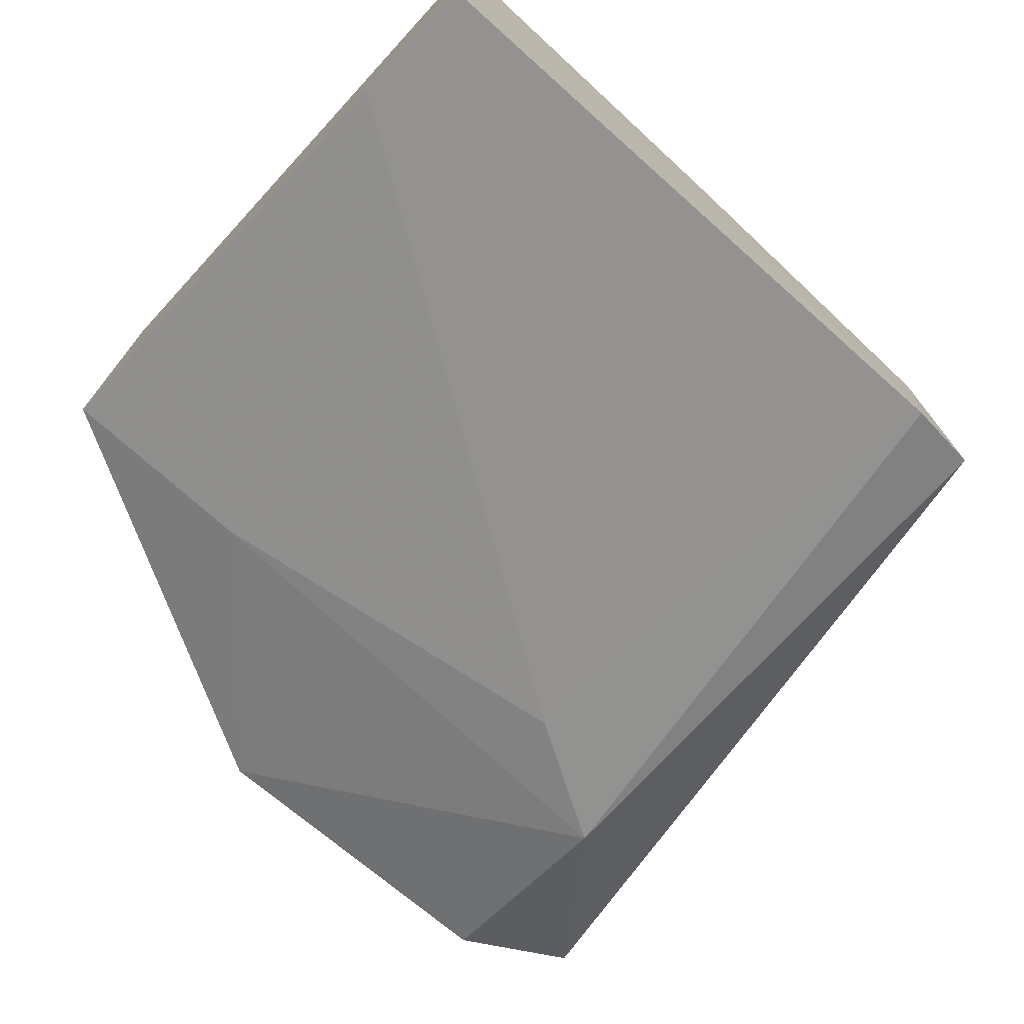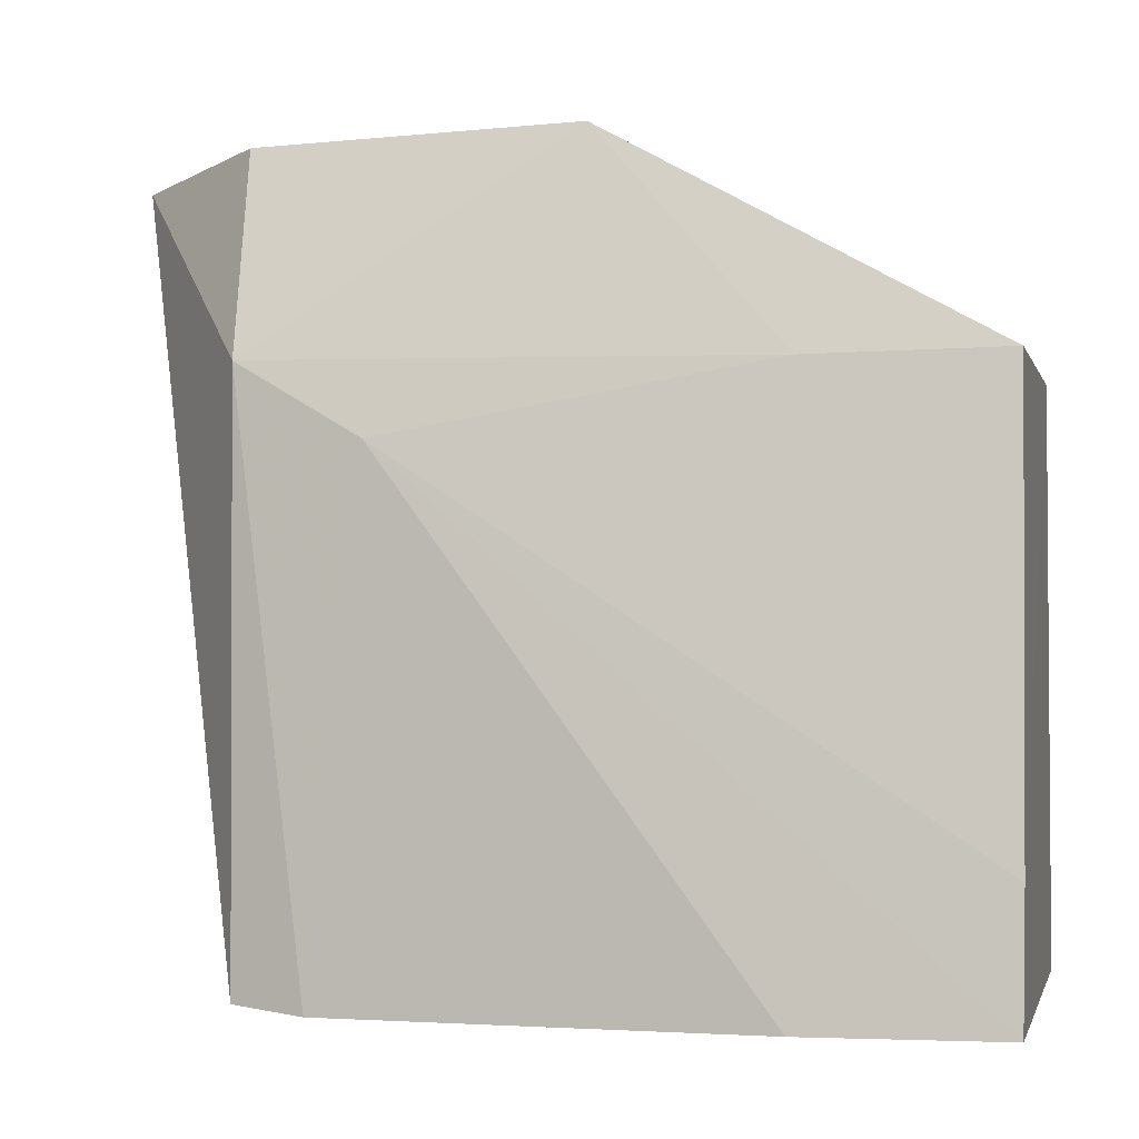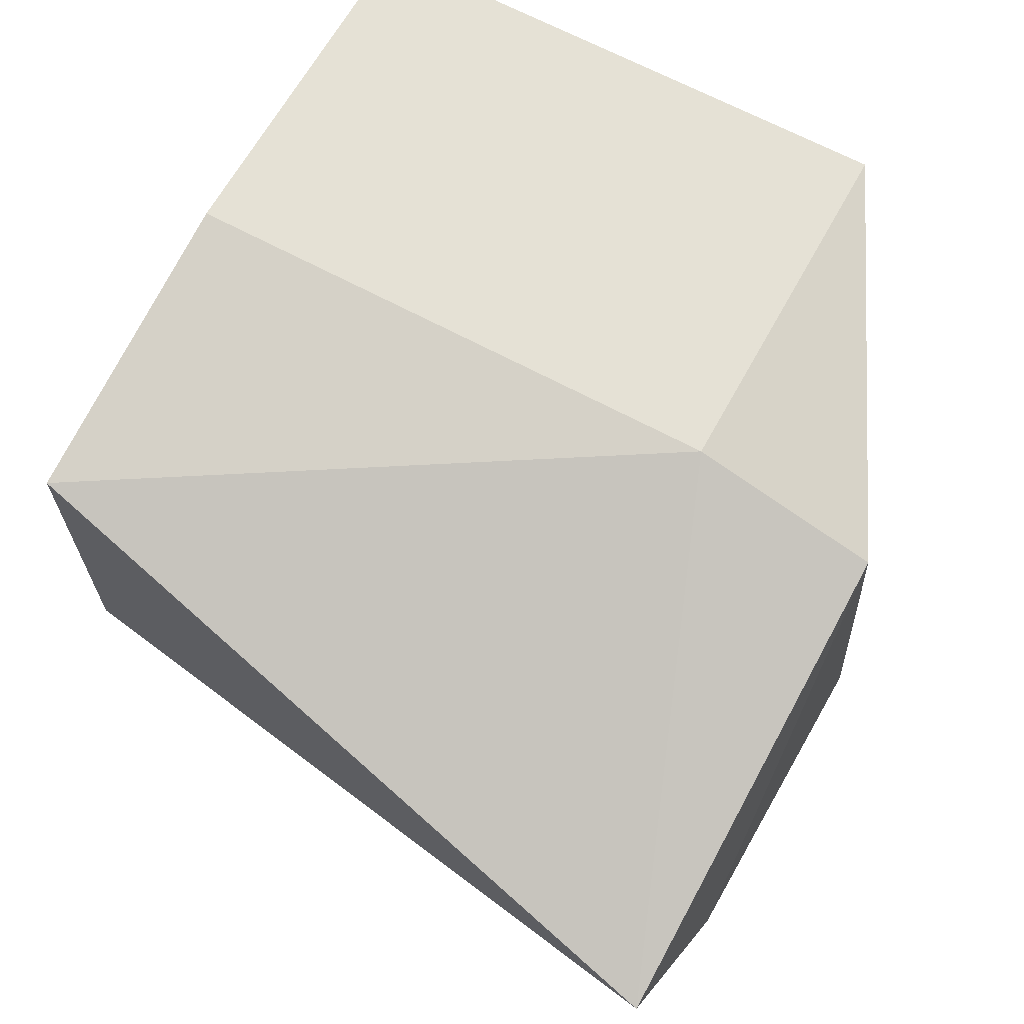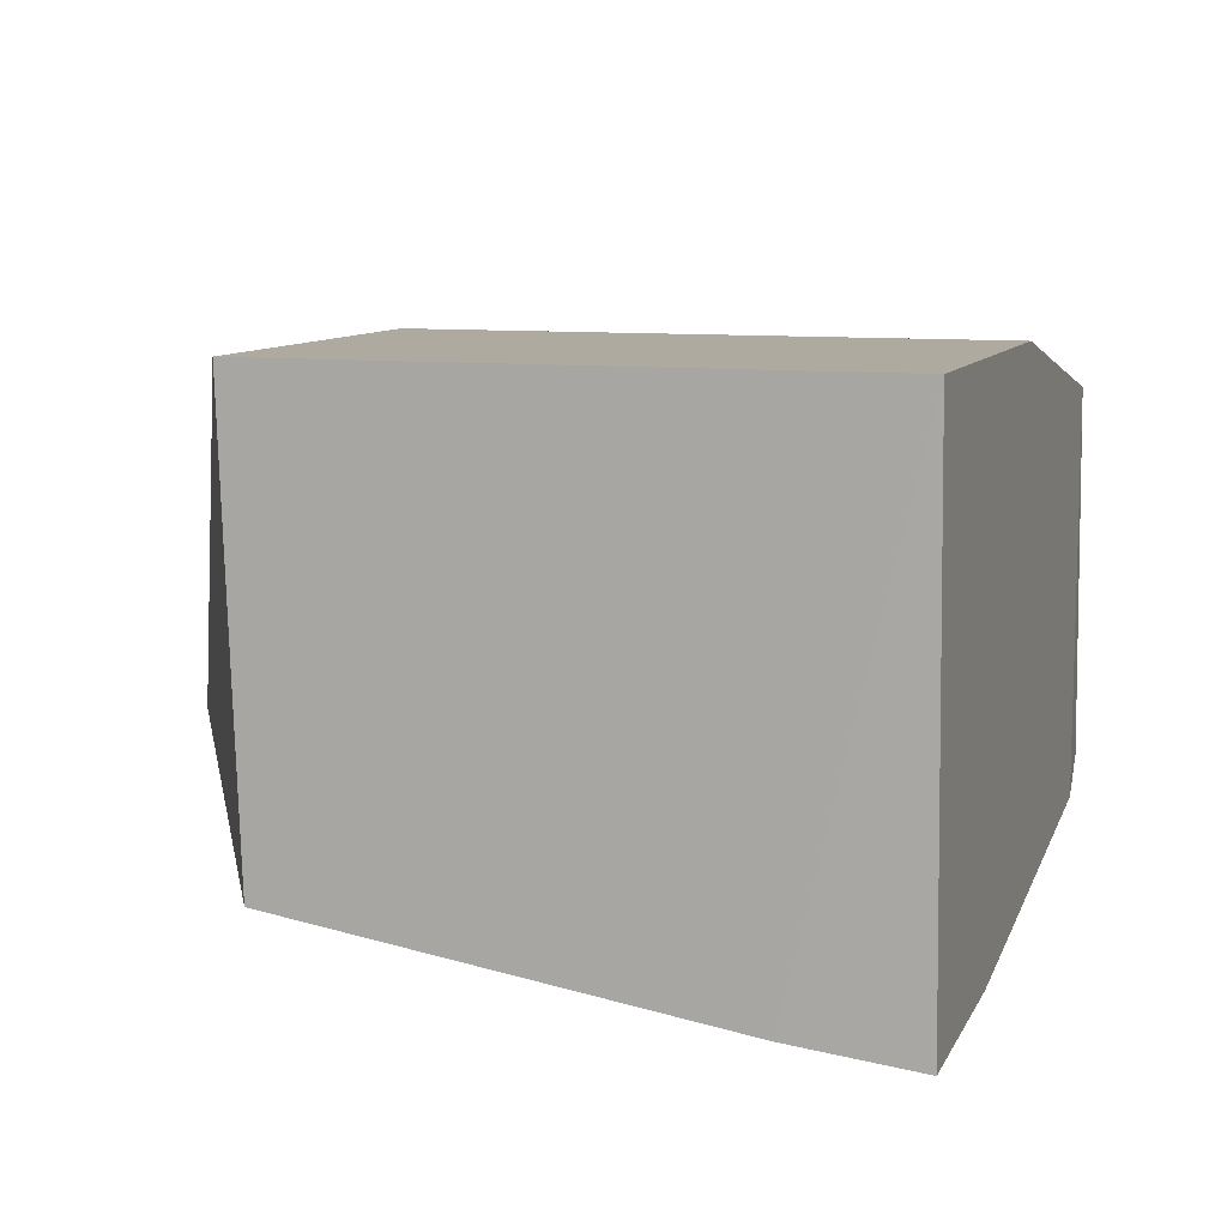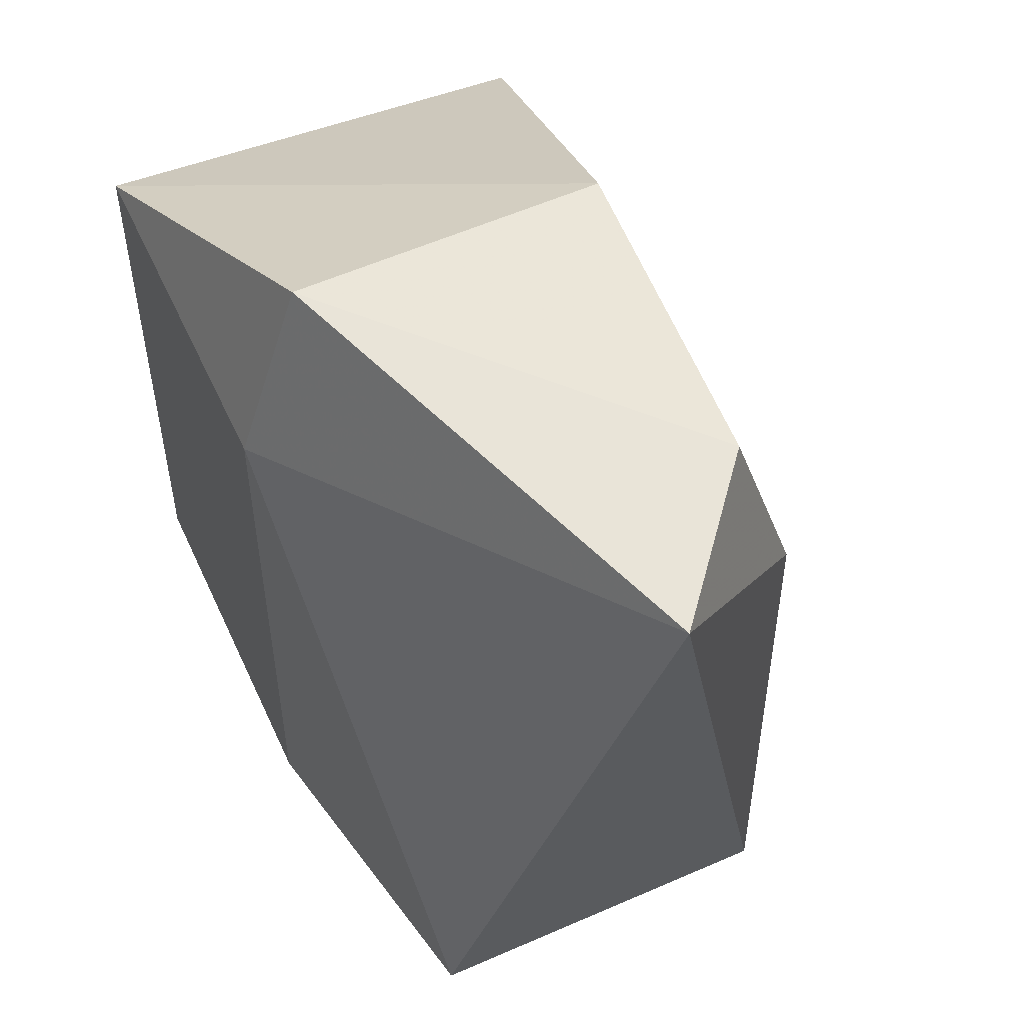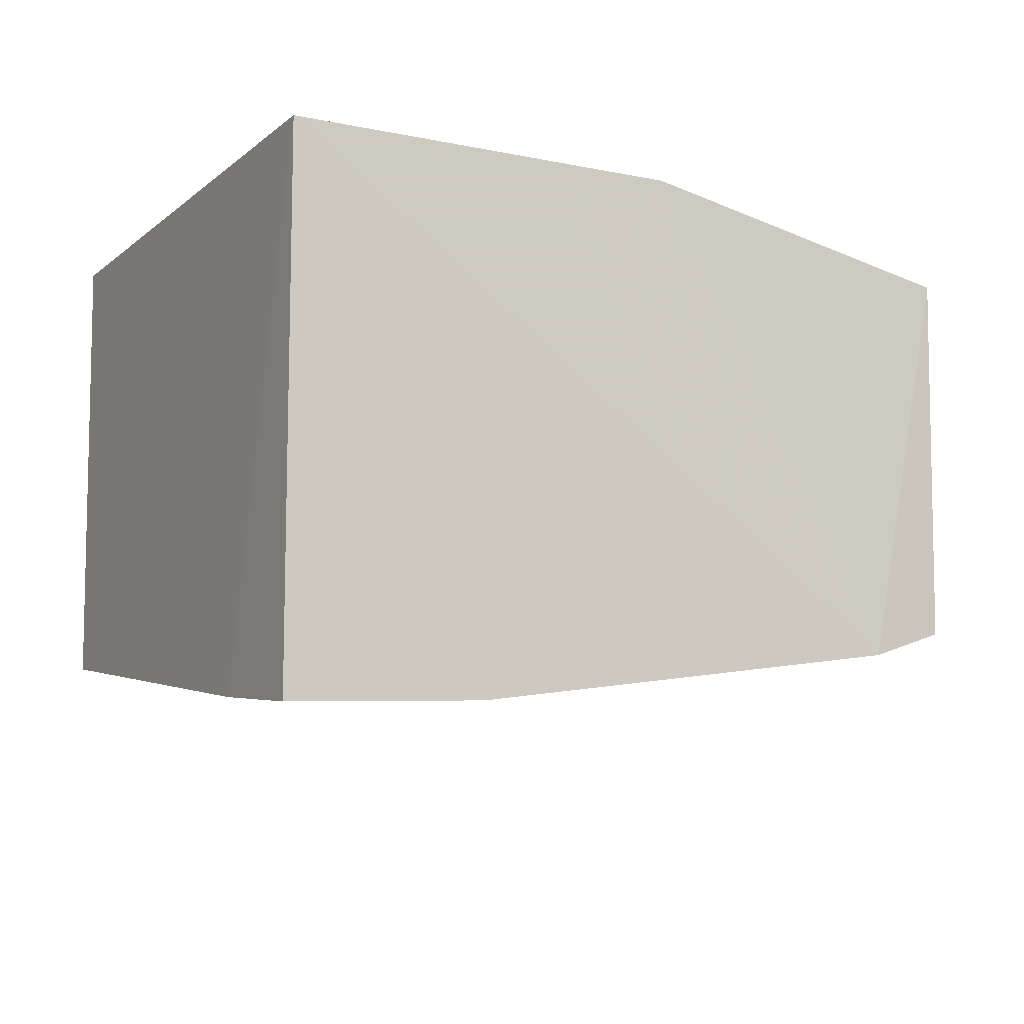
<metadata>
{"format":"obj","ext":"obj","renderer":"f3d","projection":"perspective","resolution":1024,"background":"white","views":[{"elev":-73.3,"azim":137.4,"up":"+Y"},{"elev":-2.7,"azim":12.9,"up":"+Z"},{"elev":65.1,"azim":-61.3,"up":"+Y"},{"elev":9.5,"azim":107.9,"up":"+Y"},{"elev":52.9,"azim":-114.2,"up":"+Z"},{"elev":-10.2,"azim":151.9,"up":"+Y"}]}
</metadata>
<code>
v -0.04169 -0.1074 0.2156
v -0.04163 -0.1265 0.08199
v -0.04221 -0.003063 0.08329
v -0.1331 -0.003063 0.2196
v -0.2446 -0.05626 0.2633
v -0.04221 -0.003063 0.2196
v -0.04134 -0.1232 0.1116
v -0.2089 -0.01821 0.08329
v -0.1334 -0.0897 0.2683
v -0.1331 -0.01821 0.2651
v -0.1889 -0.1094 0.08075
v -0.1331 -0.003063 0.08329
v -0.2082 -0.1014 0.2181
v -0.2105 -0.08435 0.2671
v -0.08689 -0.1243 0.08151
v -0.207 -0.1033 0.08227
v -0.1776 -0.1067 0.2003
v -0.08731 -0.1064 0.2153
f 6 3 4
f 7 2 3
f 7 6 1
f 7 3 6
f 8 5 4
f 9 1 6
f 10 6 4
f 10 4 5
f 10 9 6
f 12 8 4
f 12 4 3
f 12 11 8
f 12 3 11
f 14 10 5
f 14 9 10
f 14 13 9
f 14 5 13
f 15 11 3
f 15 3 2
f 16 5 8
f 16 8 11
f 16 13 5
f 16 11 13
f 17 7 1
f 17 13 11
f 17 11 15
f 17 15 2
f 17 2 7
f 18 1 9
f 18 9 13
f 18 17 1
f 18 13 17

</code>
